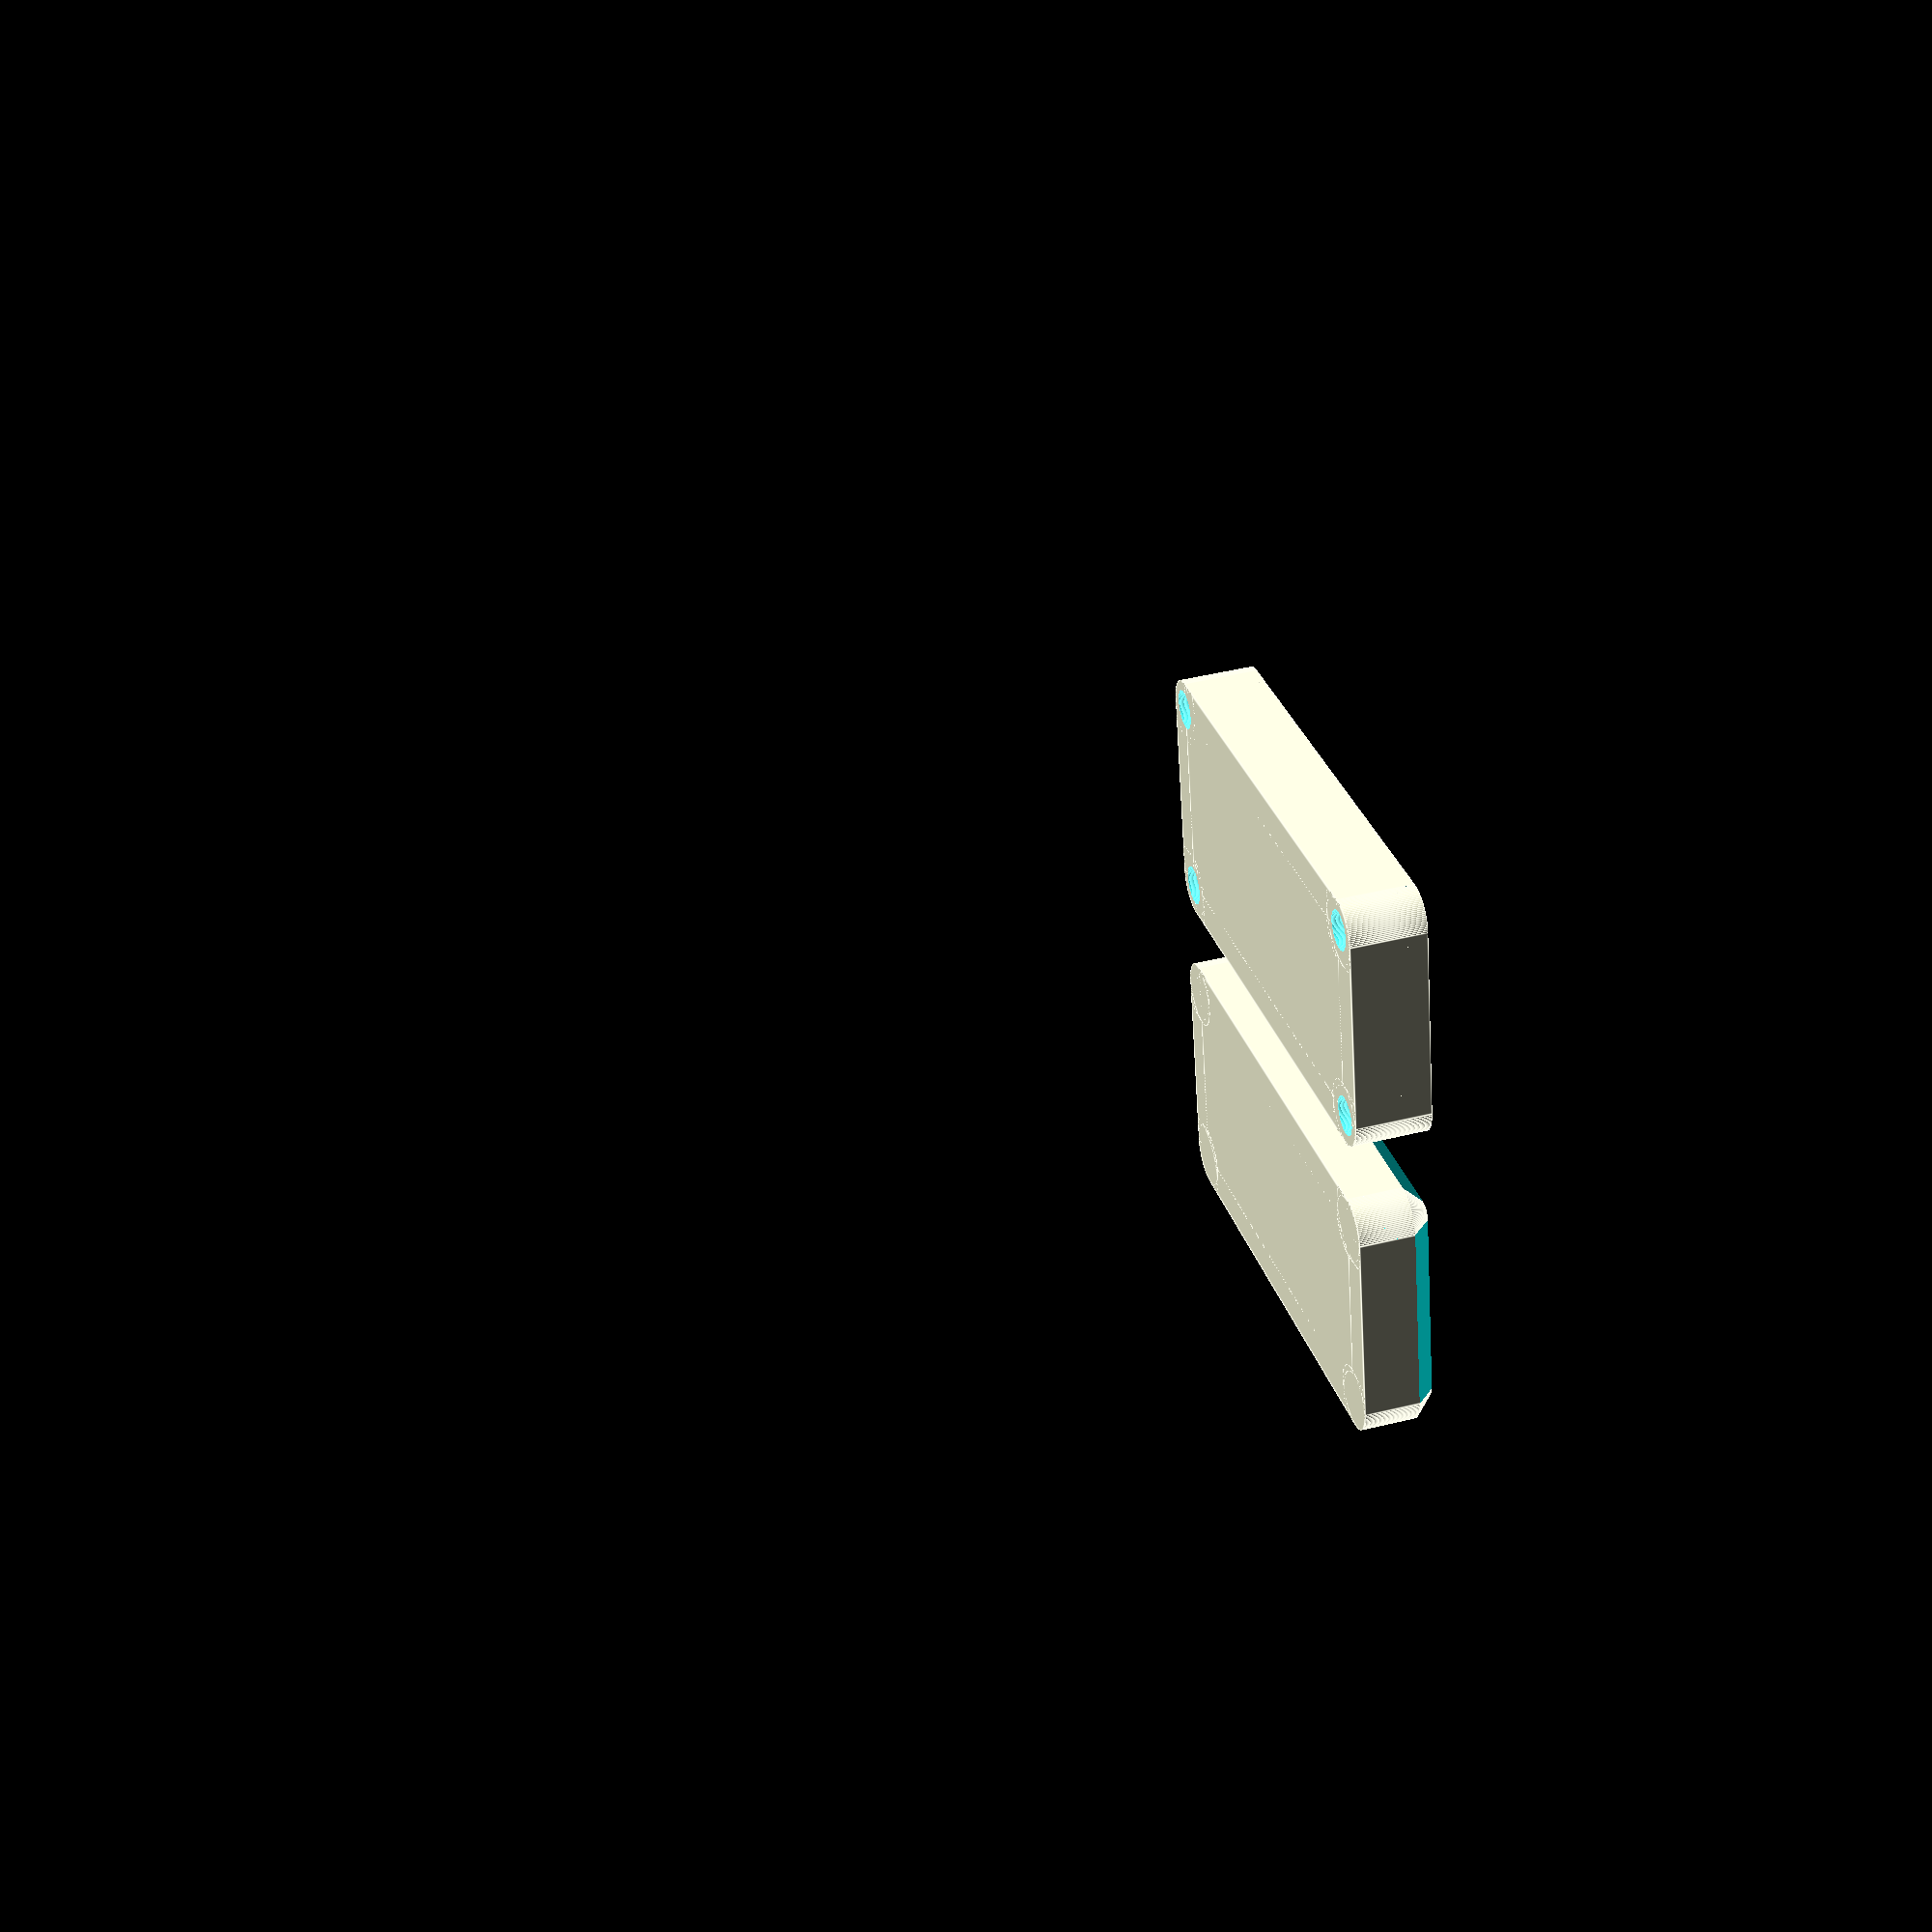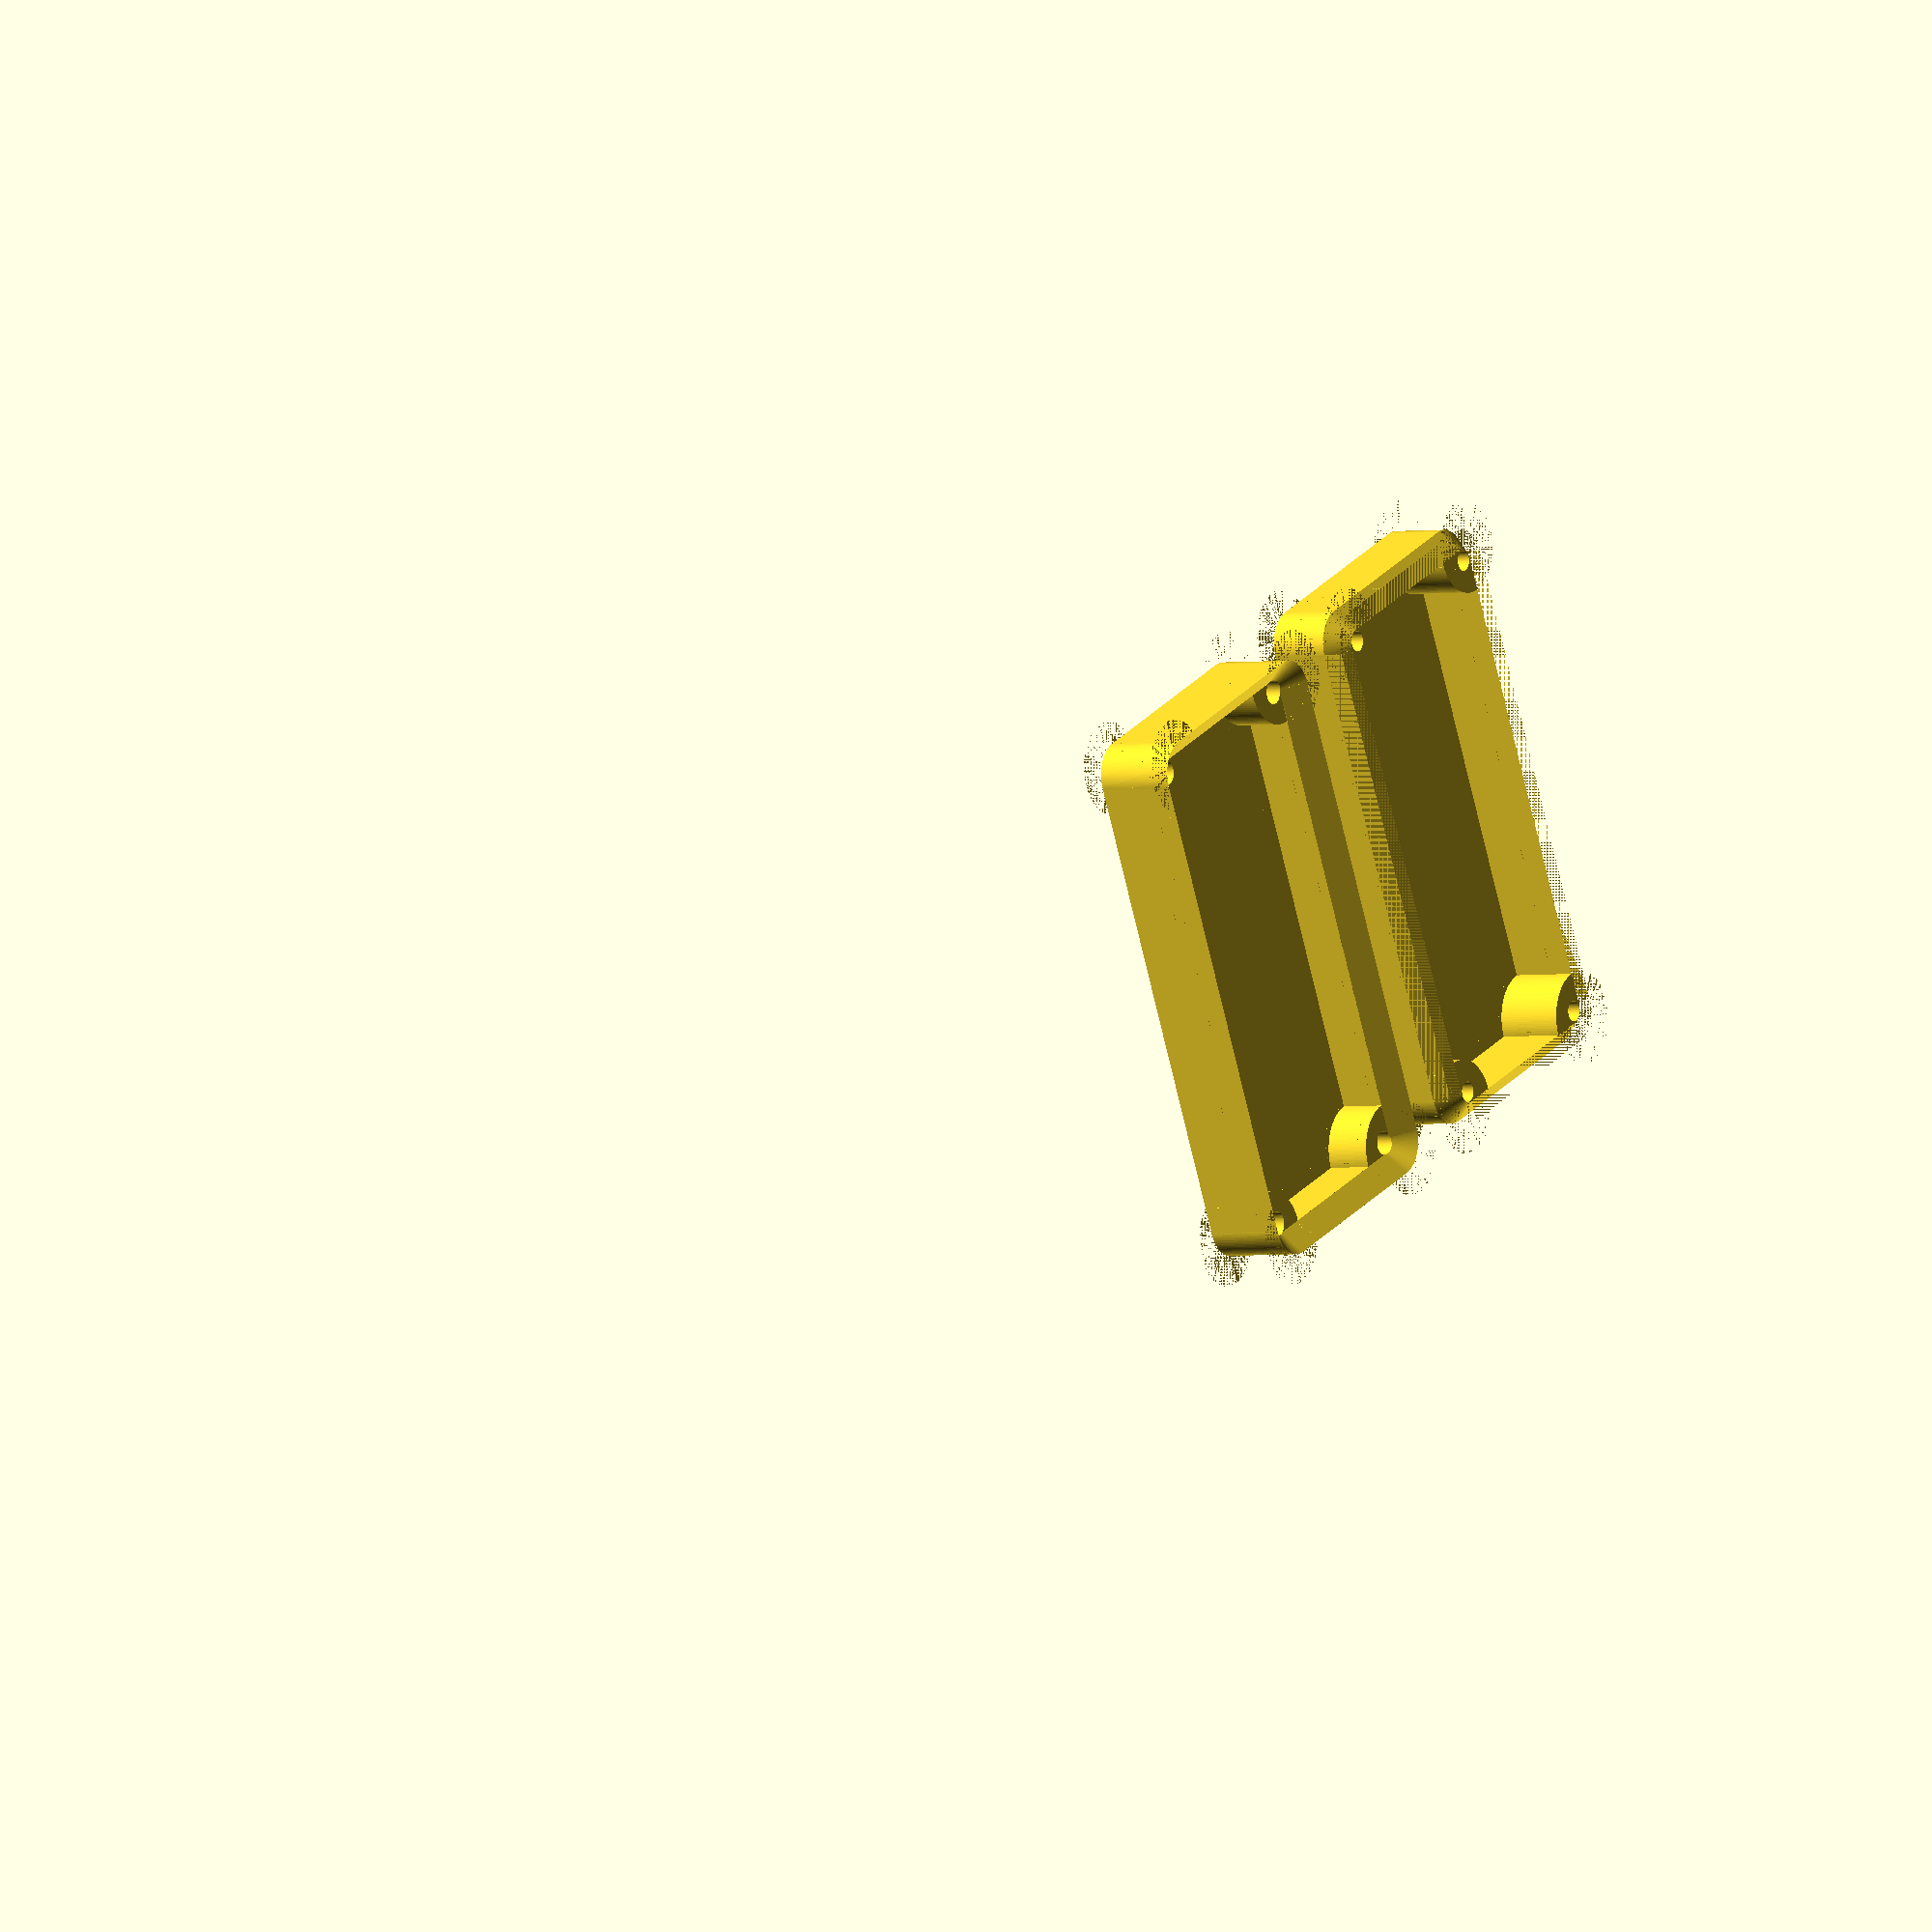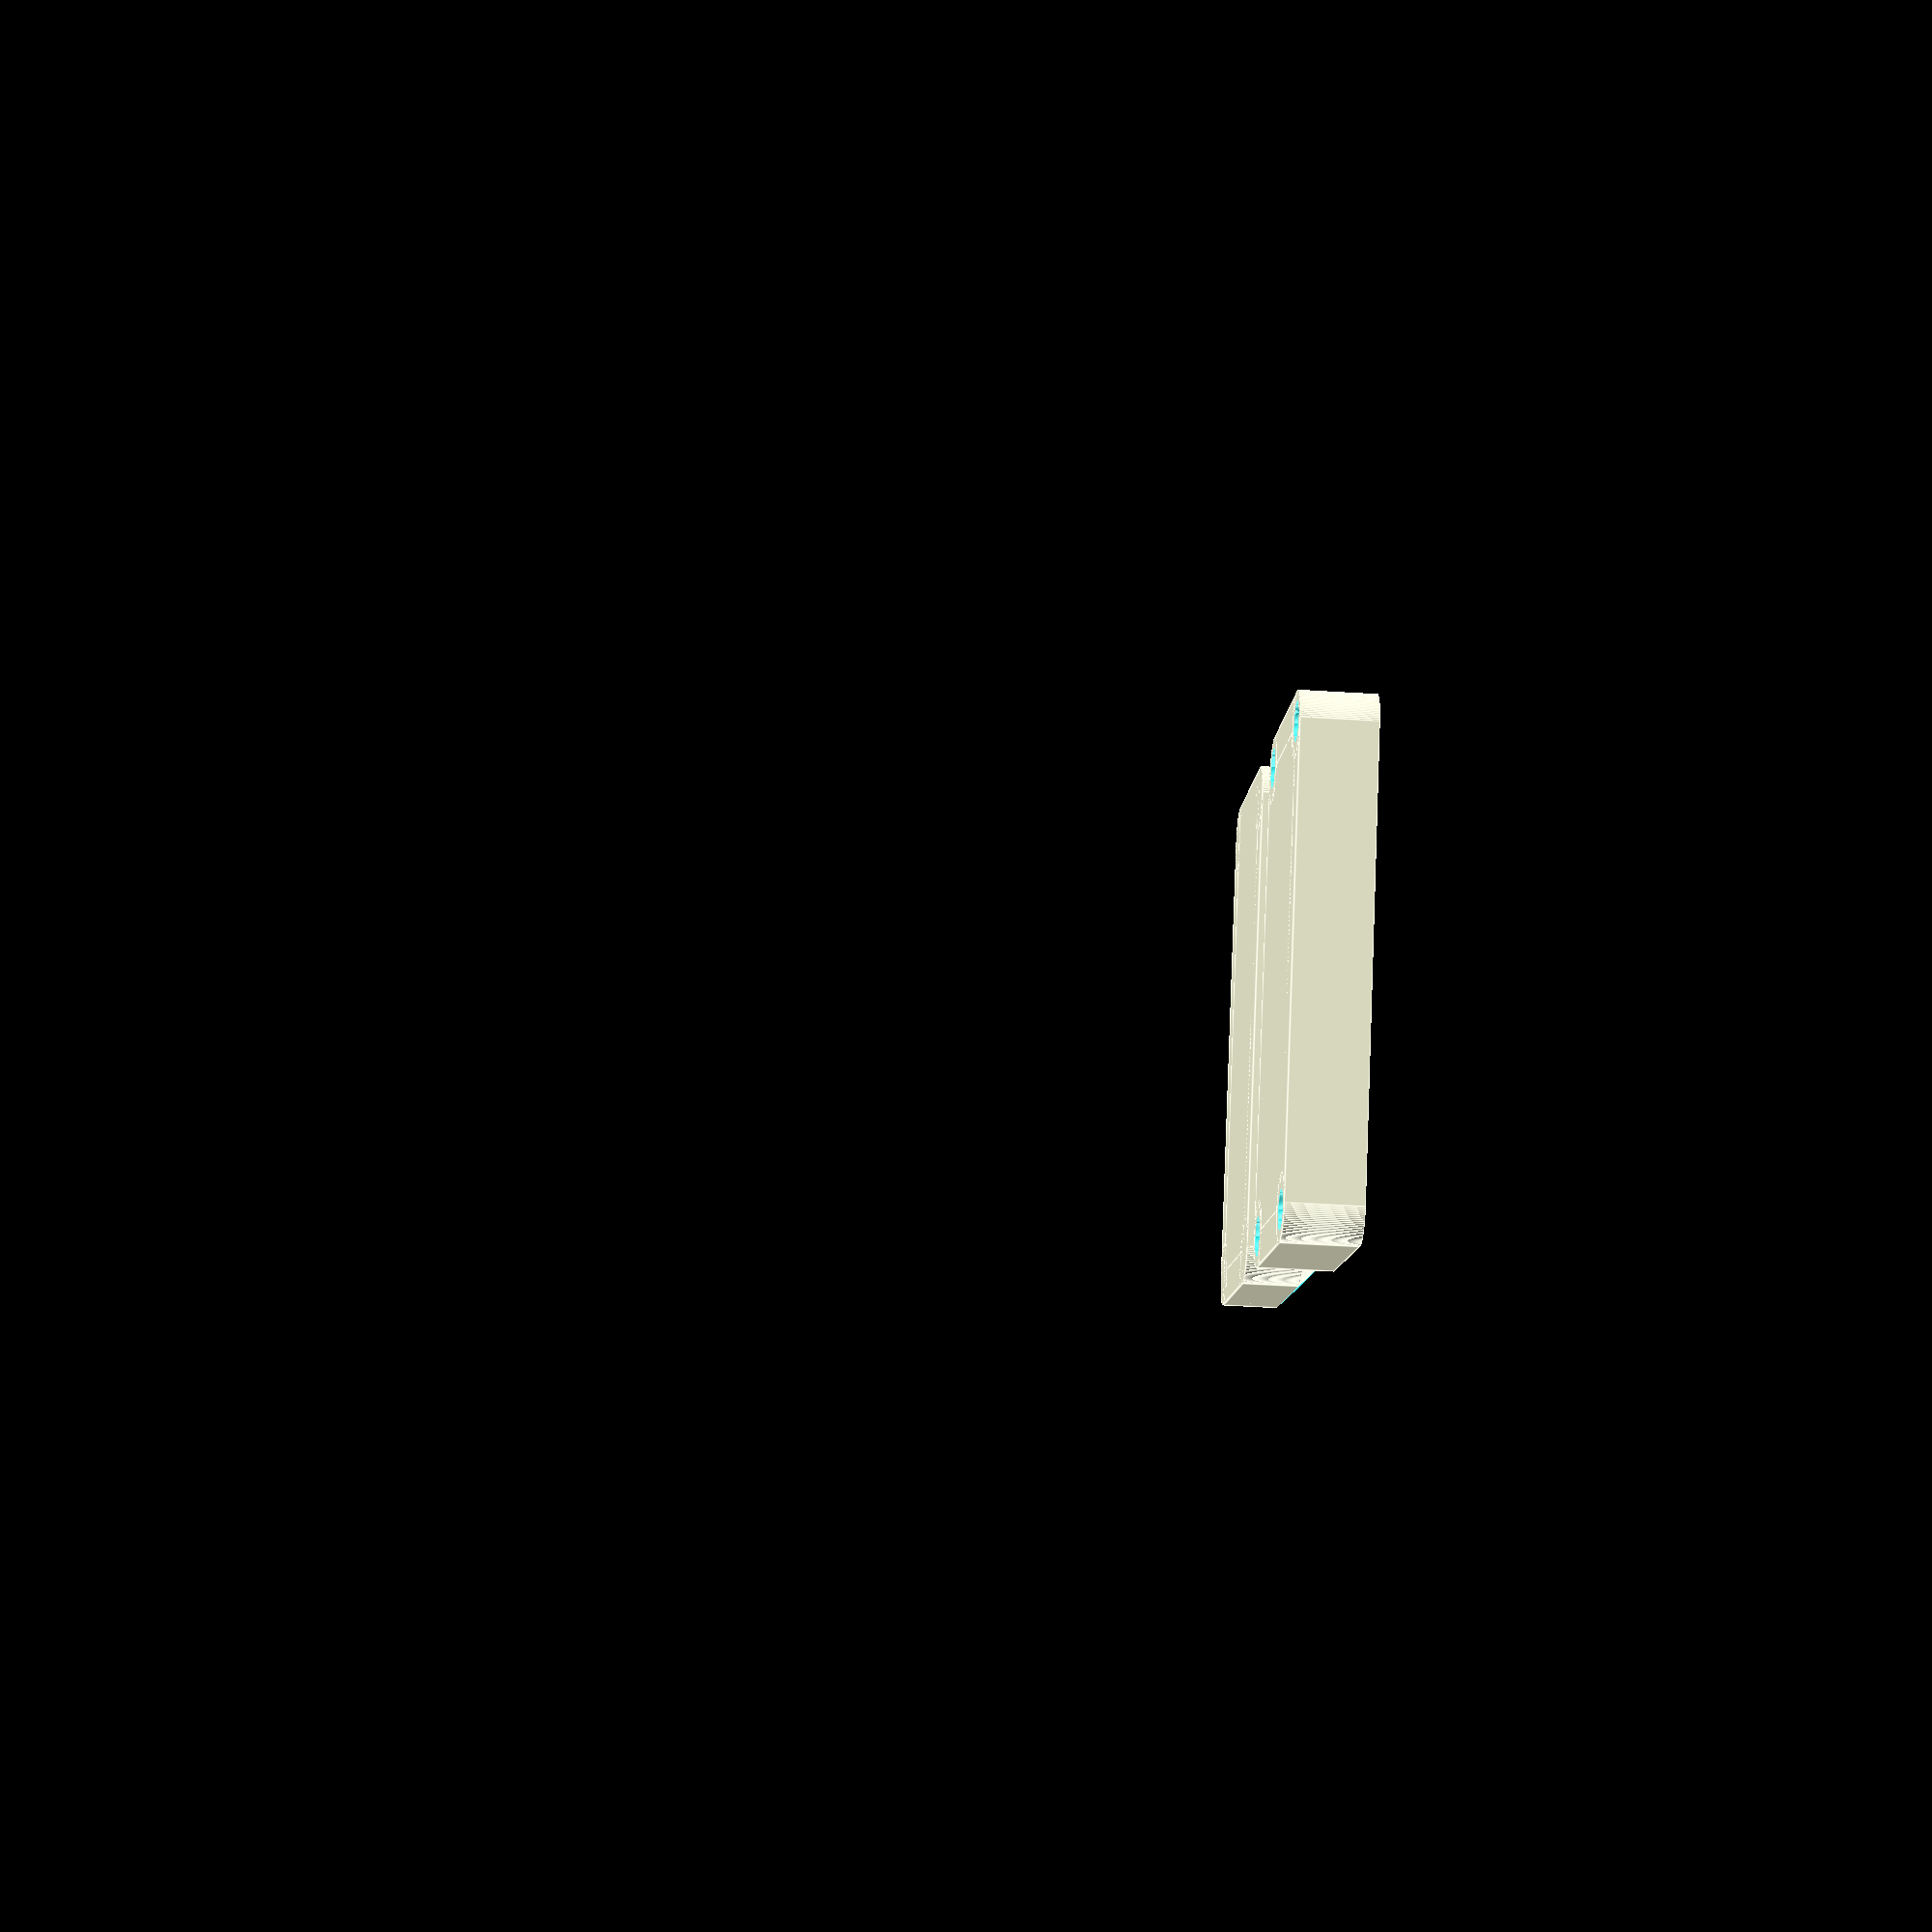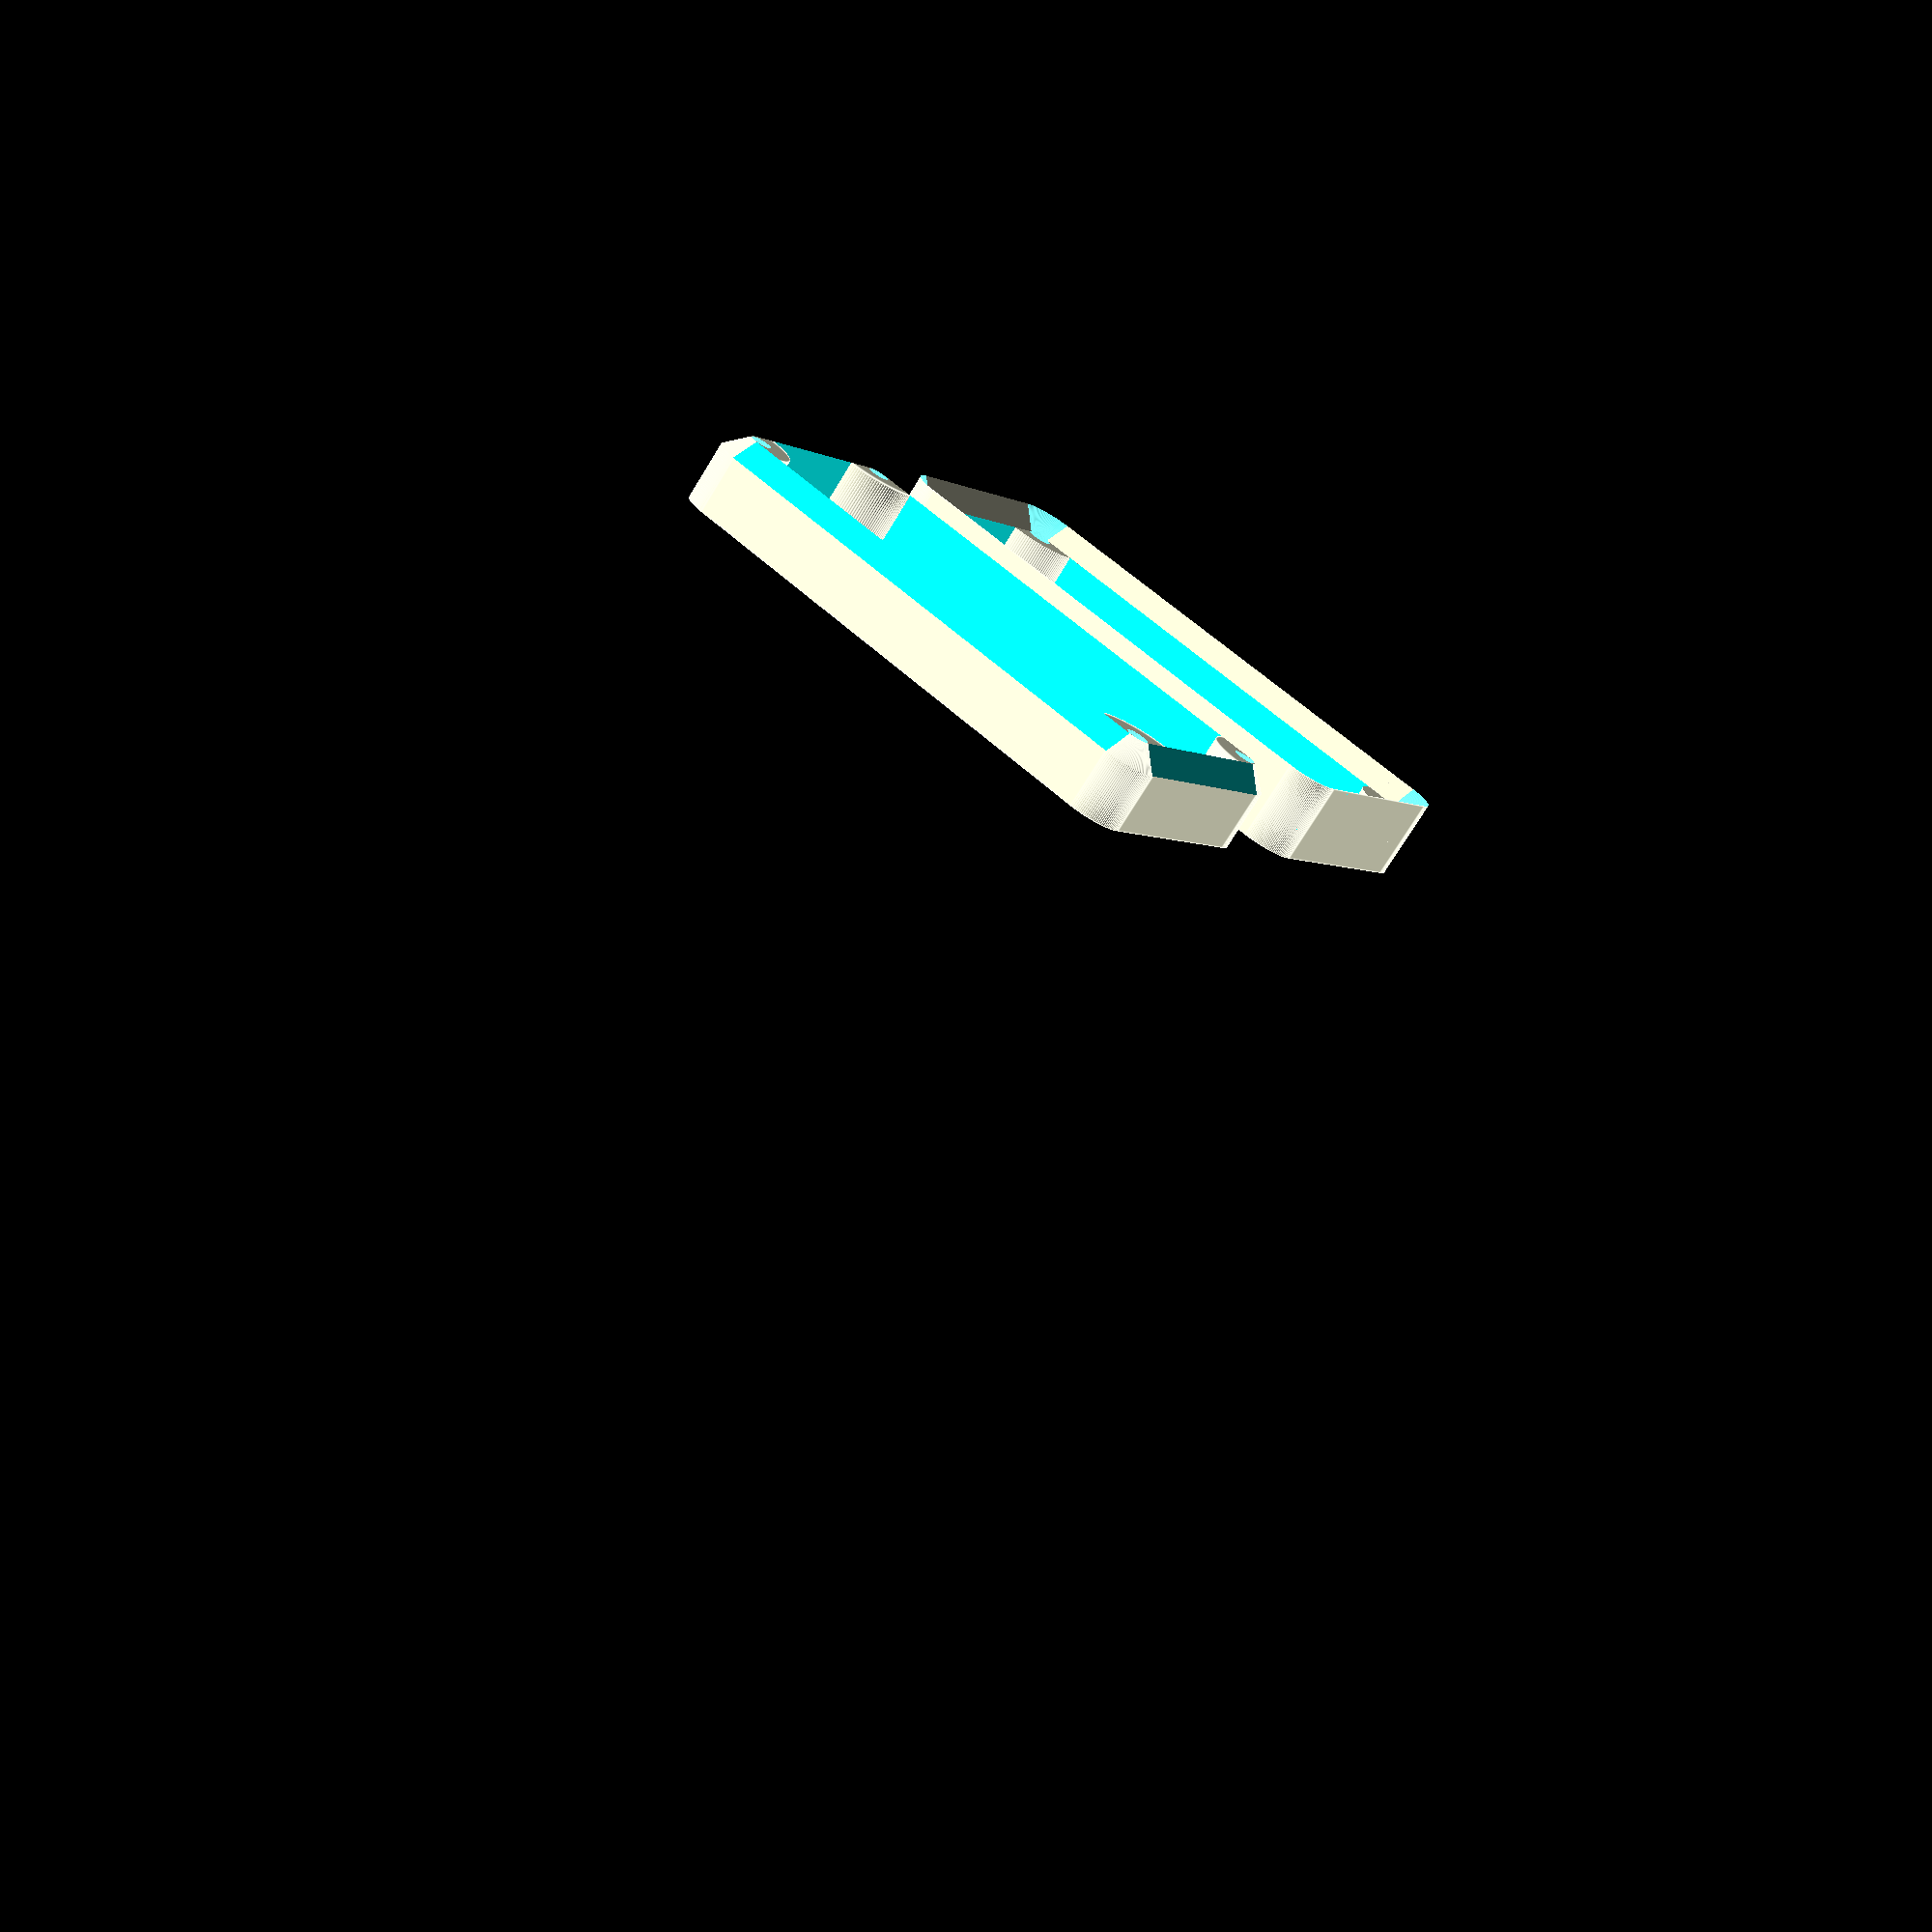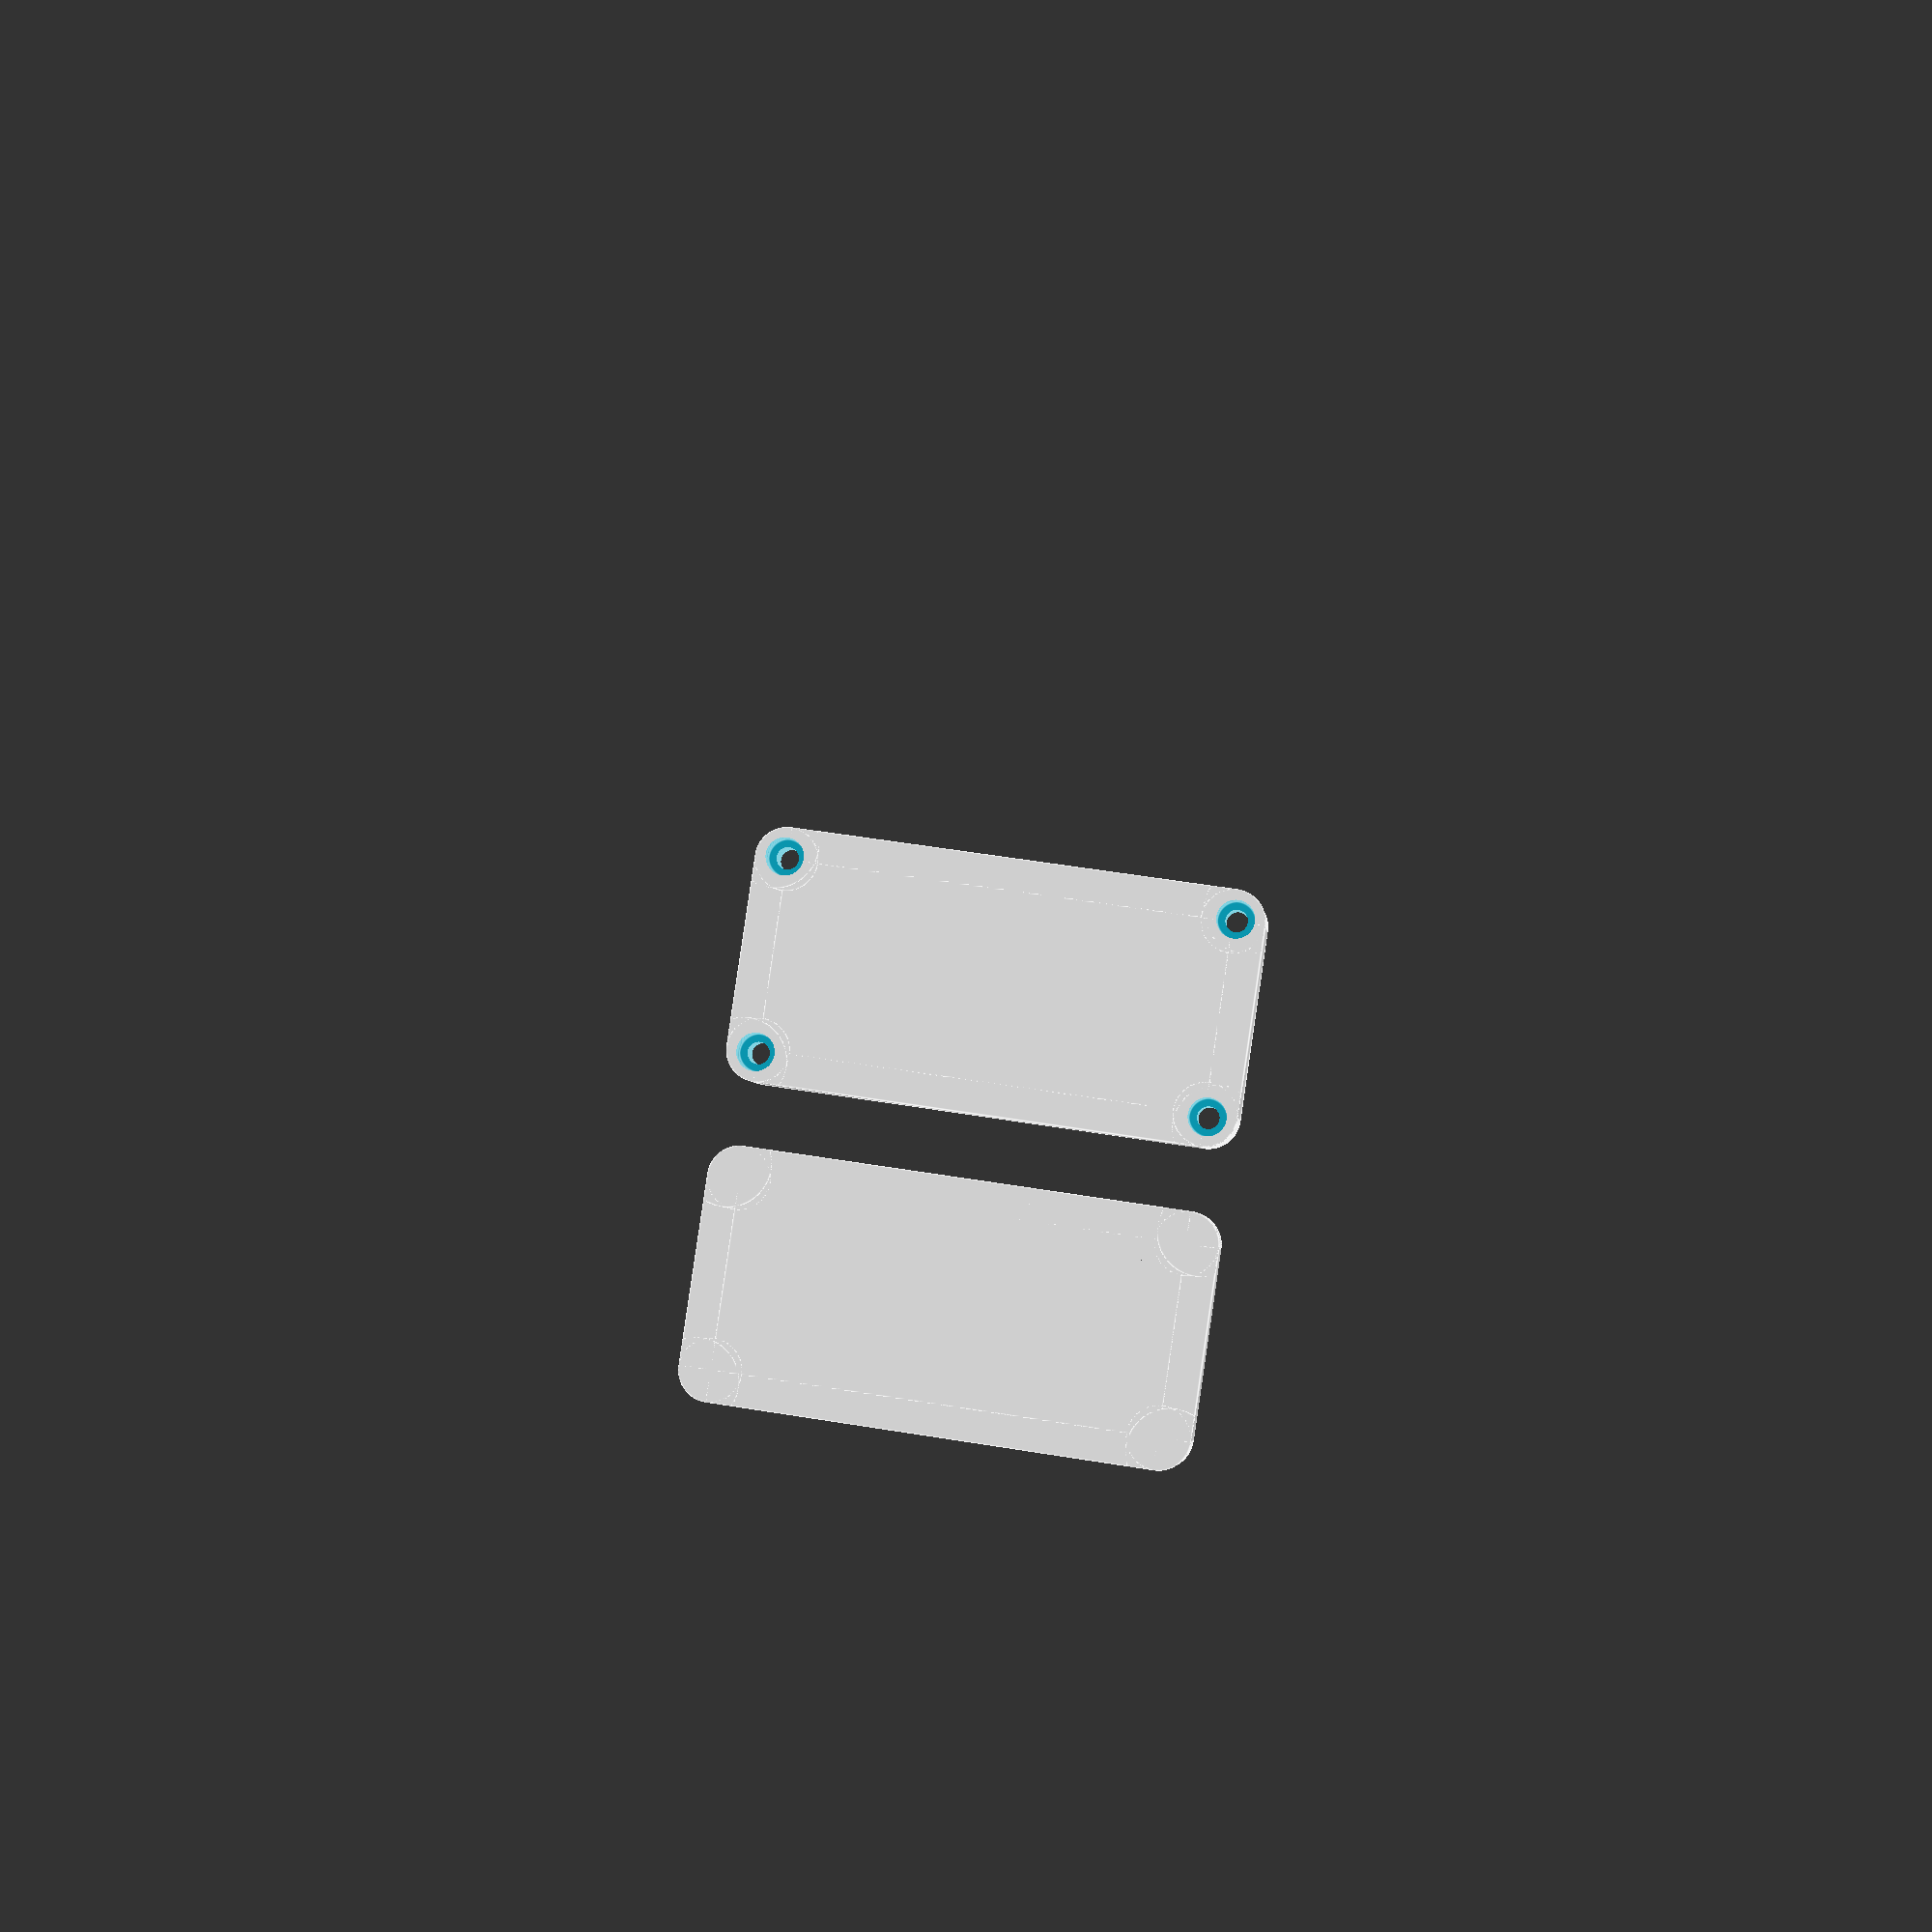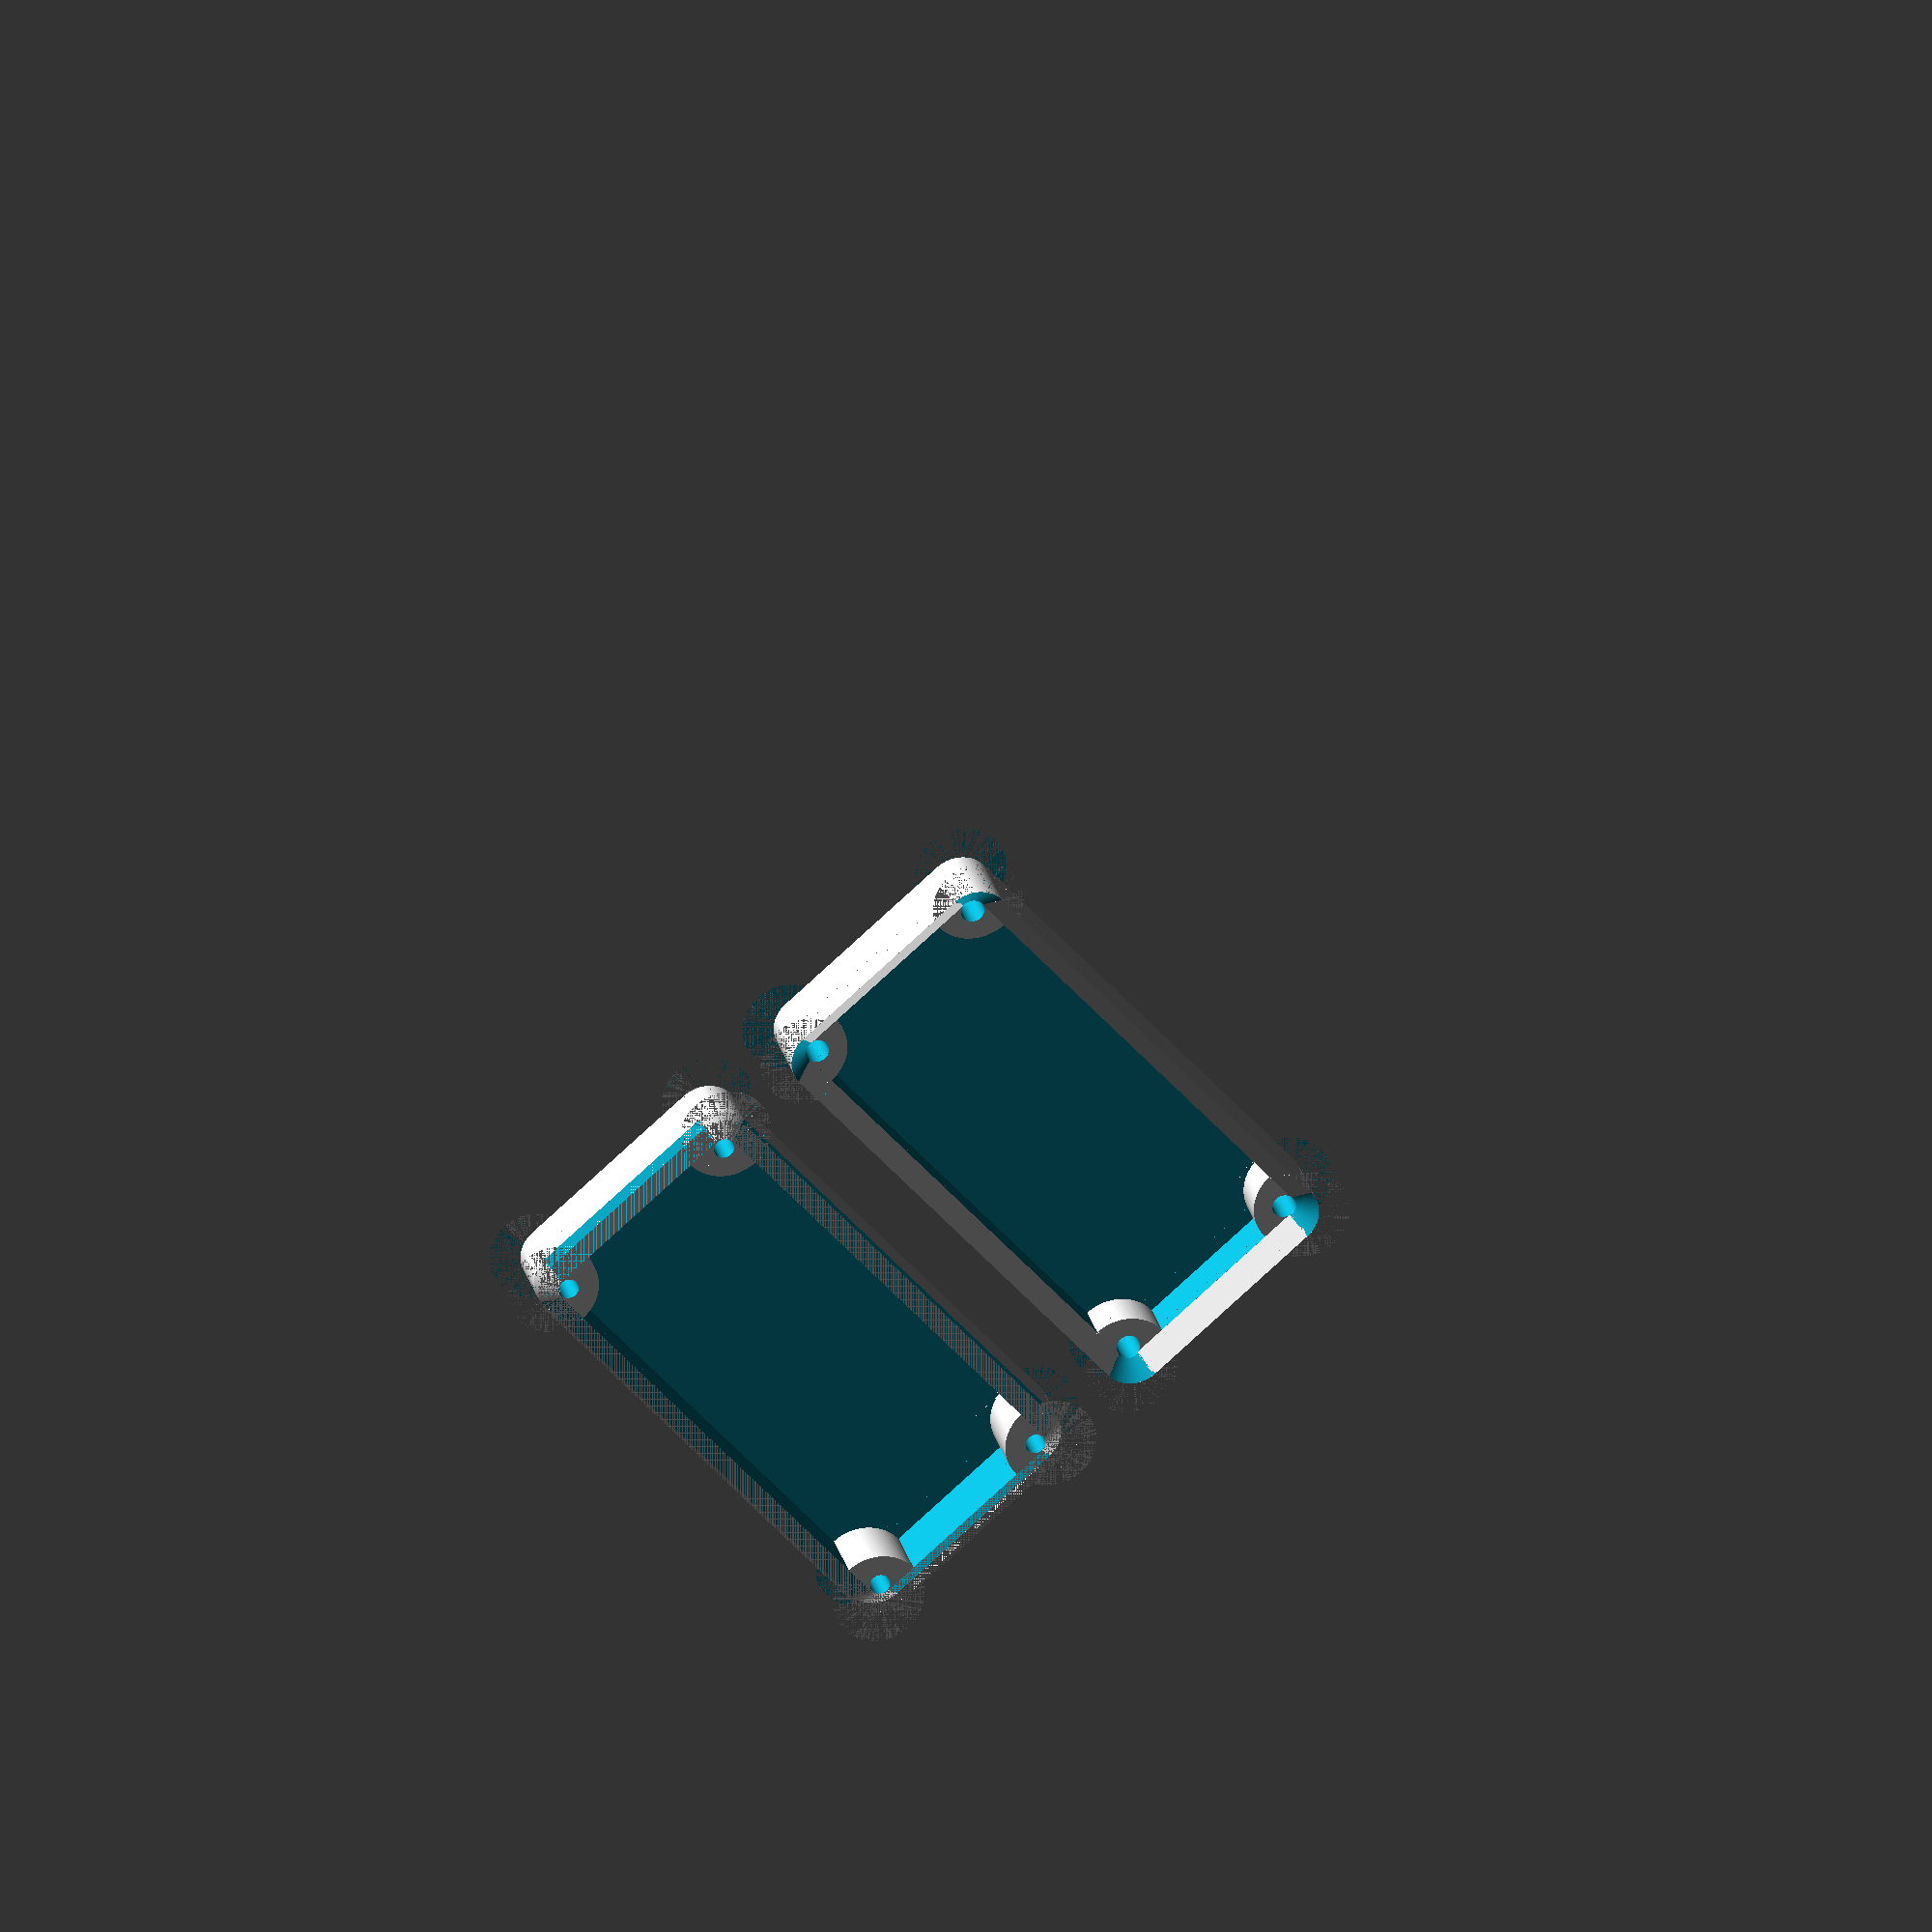
<openscad>
/*

Creates a nice case consisting of top and lower part
With reinforcements, screw holes and a sloping top corners.


The resulting forms will be centered on x- and y-axis
The usable side of the floor / celing of the case will be on z=0

 - `case_both_parts()`: generates both parts of the case side by side
 - `case_lower_part()`: generates the lower part of the case
 - `case_upper_part()`: generates the upper part of the case

The following parameters define the box and can be supplied to the modules:

    dimensions:        vector for [length, width, height], same as in cube()
    wall:              wall size of the box  [default=3]
    lid:               thickness of the floor or ceiling  [default=2]
    corner:            corner radius of the box  [default=5]
    screw:             diameter of the screw  [default=3, as in M3]
    screw_wall:        minimum thickness of material around the screw  [default=3]
    screw_head_dia:    diameter of the screw head  [default=5.5, for a M3]
    screw_head_height: height of the screw head, [default=3.5, for a M3]
*/

$fn = 120;

CORNER_VECTORS = [
    [+1, +1,   0],
    [-1, +1,  90],
    [-1, -1, 180],
    [+1, -1, 270]
];

JOIN = 0.01;

/* calculations for corner reinforcements / screw mounts */
function outer_corner_offset(corner) = corner - sin(45) * corner;
function screw_diagonal_offset(screw) = screw * sqrt(1/2);
function inner_reinforcement_offset(screw, corner) = screw_diagonal_offset(screw) + outer_corner_offset(corner);
function min_reinforcement_radius(screw, corner, wall) = (inner_reinforcement_offset(screw, corner) - wall) / sin(45);
function reinforcement_radius(screw, corner, wall) = max(min_reinforcement_radius(screw, corner, wall), corner - wall);

/* calculate the center of a screw */
function lower_pos_offset(screw, corner, wall) = sin(45) * reinforcement_radius(screw, corner, wall) + wall;
function screw_center_offset(screw, corner, wall) = (lower_pos_offset(screw, corner, wall) + outer_corner_offset(corner)) / 2;


module round_rect(dimensions, corner=5) {
    /* basic form for the case

    The resulting form will be centered

    dimensions: vector for [length, width, height], same as in cube()
    corner:     corner radius
    */
    length = dimensions[0];
    width = dimensions[1];
    height = dimensions[2];

    l_wo_corner = length - 2 * corner;
    w_wo_corner = width - 2 * corner;
    cube([length, w_wo_corner, height], center=true);
    cube([l_wo_corner, width, height], center=true);

    corner_offset_x = l_wo_corner / 2;
    corner_offset_y = w_wo_corner / 2;
    for (cv = CORNER_VECTORS) {
        translate([cv[0] * corner_offset_x, cv[1] * corner_offset_y, 0])
            cylinder(height, d=corner*2, center=true);
    }
}


module round_rect_box(dimensions, wall=3, lid=2, corner=5) {
    /* a basic box

    The resulting form will be centered

    dimensions: vector for [length, width, height], same as in cube()
    wall:       wall thickness
    corner:     corner radius
    */
    inner_length = dimensions[0] - 2 * wall;
    inner_width = dimensions[1] - 2 * wall;
    inner_height = dimensions[2];
    inner_corner = corner - wall;
    difference() {
        round_rect(dimensions, corner);
        if (corner > wall) {
            translate([0, 0, lid])
                round_rect([inner_length, inner_width, inner_height], inner_corner);
        } else {
            translate([0, 0, lid])
                cube([inner_length, inner_width, inner_height], center=true);
        }
    }
}


module quarter_cylinder(height, diameter) {
    /* helper module for a quarter of a cylinder

    Think as in a quarter of the pizza ;-)

    height:   height of the cylinder
    diameter: diameter of the cylinder
    */
    difference(){
        cylinder(height, d=diameter, center=true);
        translate([diameter / 2, 0, 0])
            cube([diameter, diameter, height + JOIN], center=true);
        translate([0, diameter / 2, 0])
            cube([diameter, diameter, height + JOIN], center=true);
    }
}


module quarter_cylinder_negative(height, diameter) {
    /* helper module for the negative form of a quarter of a cylinder

    Think as in a quarter of the pizza ;-)

    height:   height of the cylinder
    diameter: diameter of the cylinder
    */
    difference() {
        translate([diameter/2, diameter/2, 0])
            cube([diameter, diameter, height], center=true);
        translate([-JOIN, -JOIN, 0])
            cylinder(height + JOIN, d=diameter, center=true);
    }
}


module corner_reinforcement(height, diameter=false, wall=3, corner=5) {
    /* reinforcement in the corners, could also contain the screw holes

    height:   height of the reinforcement
    diameter: diameter to use, directed at the inside of the box
    wall:     wall size of the box
    corner:   corner radius of the box
    */
    used_diameter = (diameter) ? diameter : (corner - wall) * 2;
    inner_radius = used_diameter / 2;
    difference() {
        translate([corner - wall, corner - wall, 0])
            quarter_cylinder(height, used_diameter);
        quarter_cylinder_negative(height + JOIN, corner * 2);
    }
}


module screw_reinforcements(dimensions, wall=3, corner=5, screw=3, screw_wall=3) {
    /* reinforcements in the corners, large enough to contain screw holes

    dimensions: vector for [length, width, height], same as in cube()
    wall:       wall size of the box
    corner:     corner radius of the box
    screw:      diameter of the screw, defaults to M3
    screw_wall: minimum thickness of material around the screw
    */
    inner_corner = corner - wall;
    screw_container_diameter = screw + screw_wall * 2;
    used_radius = reinforcement_radius(screw_container_diameter, corner, wall);

    rein_x = dimensions[0] / 2 - inner_corner - wall;
    rein_y = dimensions[1] / 2 - inner_corner - wall;
    for (v = CORNER_VECTORS) {
        translate([v[0] * rein_x, v[1] * rein_y, 0])
            rotate([0, 0, v[2]])
            corner_reinforcement(dimensions[2], used_radius * 2, wall, corner);
    }
}


module case_part(dimensions, wall=3, lid=2, corner=5, screw=3, screw_wall=3) {
    /* blank upper or lower part with screw reinforcements

    the resulting height will be a little bit higher to accomodate
    the diagonal inset later.

    dimensions: vector for [length, width, height], same as in cube()
    wall:       wall size of the box
    lid:        thickness of the floor or ceiling
    corner:     corner radius of the box
    screw:      diameter of the screw, defaults to M3
    screw_wall: minimum thickness of material around the screw
    */

    slope_height = wall / 2;
    dimensions_with_slope = [
        dimensions[0],
        dimensions[1],
        dimensions[2] + slope_height,
    ];
    round_rect_box(dimensions_with_slope, wall, lid, corner);
    screw_reinforcements(dimensions_with_slope, wall, corner, screw, screw_wall);
}


module slope_cutout_form(dimensions, wall=3, corner=5) {
    /* the basic diagonal inset form, used to create cutout forms

    dimensions: vector for [length, width, height], same as in cube()
    wall:       wall size of the box
    corner:     corner radius of the box
    */
    delta=1;  // adds a little bit more to all dimensions of the form
    length = dimensions[0] + delta;
    width = dimensions[1] + delta;
    height = wall + delta;

    l_wo_corner = dimensions[0] - corner * 2;
    w_wo_corner = dimensions[1] - corner * 2;

    lower_radius = corner + delta/2;
    upper_radius = max(0, lower_radius - wall - delta);

    corner_height = lower_radius - upper_radius;
    corner_offset_x = length / 2 - lower_radius;
    corner_offset_y = width / 2 - lower_radius;
    corner_offset_z = (height - corner_height) / 2;

    cut_size = max(length, width, height);
    cut_offset = cut_size / 2;

    difference () {
        union() {
            for (cv = CORNER_VECTORS) {
                translate([cv[0] * corner_offset_x, cv[1] * corner_offset_y, -corner_offset_z])
                    cylinder(corner_height, lower_radius, upper_radius, center=true);
            }

            cube([length, w_wo_corner, height], center=true);
            cube([l_wo_corner, width, height], center=true);
        }
        translate([0, width / 2 + JOIN, -height / 2 - JOIN])
            rotate([-45, 0, 0])
            translate([0, -cut_offset, cut_offset])
            cube([cut_size, cut_size, cut_size], center=true);

        translate([0, -width / 2 - JOIN, -height / 2 - JOIN])
            rotate([45, 0, 0])
            translate([0, cut_offset, cut_offset])
            cube([cut_size, cut_size, cut_size], center=true);

        translate([length / 2 + JOIN, 0, -height / 2 - JOIN])
            rotate([0, 45, 0])
            translate([-cut_offset, 0, cut_offset])
            cube([cut_size, cut_size, cut_size], center=true);

        translate([-length / 2 - JOIN, 0, -height / 2 - JOIN])
            rotate([0, -45, 0])
            translate([cut_offset, 0, cut_offset])
            cube([cut_size, cut_size, cut_size], center=true);
    }


}

module slope_inset_cutout(dimensions, wall=3, corner=5) {
    /* negative form for the slope inset of the lower box part

    dimensions: vector for [length, width, height], same as in cube()
    wall:       wall size of the box
    corner:     corner radius of the box
    */
    slope_height = wall / 2;
    cube_dimensions = [
        dimensions[0] + JOIN,
        dimensions[1] + JOIN,
        wall + JOIN,
    ];
    difference() {
        cube(cube_dimensions, center=true);
        translate([0, 0, 0])
            slope_cutout_form(dimensions, wall, corner);
    }
}

module slope_outset_cutout(dimensions, wall=3, corner=5) {
    /* negative form for the slope outset of the upper box part

    dimensions: vector for [length, width, height], same as in cube()
    wall:       wall size of the box
    corner:     corner radius of the box
    */

    slope_height = wall / 2;
    cube_dimensions = [
        dimensions[0] + JOIN,
        dimensions[1] + JOIN,
        slope_height + JOIN,
    ];
    difference() {
        slope_cutout_form(dimensions, wall, corner);
        translate([0, 0, (wall + slope_height) / 2 + JOIN])
            cube(cube_dimensions, center=true);
    }
}


module case_lower_part(dimensions, wall=3, lid=2, corner=5, screw=3, screw_wall=3) {
    /* lower part of the case

    With reinforcements, screw holes and a sloping top corner.

    The resulting form will be centered on x- and y-axis
    The top of the floor of the case will be on z=0

    dimensions: vector for [length, width, height], same as in cube()
    wall:       wall size of the box
    lid:        thickness of the floor or ceiling
    corner:     corner radius of the box
    screw:      diameter of the screw, defaults to M3
    screw_wall: minimum thickness of material around the screw
    */
    slope_height = wall / 2;
    z_offset = (dimensions[2] + slope_height) / 2 - lid;
    translate([0, 0, z_offset]) {
        difference() {
            case_part(dimensions, wall, lid, corner, screw, screw_wall);

            translate([0, 0, (dimensions[2] - slope_height) / 2])
                slope_inset_cutout(dimensions, wall, corner);

            screw_container_diameter = screw + screw_wall * 2;
            screw_offset = screw_center_offset(screw_container_diameter, corner, wall);
            screw_x = dimensions[0] / 2 - screw_offset;
            screw_y = dimensions[1] / 2 - screw_offset;
            for (v = CORNER_VECTORS) {
                translate([v[0] * screw_x, v[1] * screw_y, lid])
                    cylinder(h=dimensions[2], d=screw, center=true);
            }
        }
    }
}

module case_upper_part(dimensions, wall=3, lid=2, corner=5, screw=3, screw_wall=3, screw_head_dia=5.5, screw_head_height=3) {
    /* upper part of the case

    With reinforcements, screw holes and a sloping top corner.

    The resulting form will be centered on x- and y-axis
    The bottom of the celing of the case will be on z=0

    dimensions:        vector for [length, width, height], same as in cube()
    wall:              wall size of the box
    lid:               thickness of the floor or ceiling
    corner:            corner radius of the box
    screw:             diameter of the screw, defaults to M3
    screw_wall:        minimum thickness of material around the screw
    screw_head_dia:    diameter of the screw head, defaults to M3
    screw_head_height: height of the screw head, defaults to M3
    */
    slope_height = wall / 2;
    z_offset = (dimensions[2] + slope_height) / 2 - lid;
    translate([0, 0, z_offset]) {
        difference() {
            case_part(dimensions, wall, lid, corner, screw, screw_wall);

            translate([0, 0, (dimensions[2]- slope_height)/2])
                rotate([180,0,0])
                slope_outset_cutout(dimensions, wall, corner);

            slope_height = wall / 2;
            screw_container_diameter = screw + screw_wall * 2;
            screw_offset = screw_center_offset(screw_container_diameter, corner, wall);
            screw_x = dimensions[0] / 2 - screw_offset;
            screw_y = dimensions[1] / 2 - screw_offset;
            screw_head_z = (dimensions[2] - screw_head_height + slope_height) / 2;
            screw_slack_diameter = screw + 0.5;
            screw_head_slack_diameter = screw_head_dia + 0.5;
            height = dimensions[2] + wall / 2;
            for (v = CORNER_VECTORS) {
                translate([v[0] * screw_x, v[1] * screw_y, -JOIN])
                    cylinder(h=height, d=screw_slack_diameter, center=true);
                translate([v[0] * screw_x, v[1] * screw_y, -screw_head_z - JOIN])
                    cylinder(h=screw_head_height, d=screw_head_slack_diameter, center=true);
            }
        }
    }
}


module case_both_parts(lower, upper, wall=3, lid=2, corner=5, screw=3, screw_wall=3, screw_head_dia=5.5, screw_head_height=3.5) {
    /* lower and upper part of the case

    With reinforcements, screw holes and a sloping top corners.
    Both cases are 10mm apart.

    The resulting form will be centered on x- and y-axis
    The usable side of the floor / celing of the case will be on z=0

    dimensions:        vector for [length, width, height], same as in cube()
    wall:              wall size of the box
    lid:               thickness of the floor or ceiling
    corner:            corner radius of the box
    screw:             diameter of the screw, defaults to M3
    screw_wall:        minimum thickness of material around the screw
    screw_head_dia:    diameter of the screw head, defaults to M3
    screw_head_height: height of the screw head, defaults to M3
    */
    slope_height = wall / 2;
    dz_lower = (lower[2] + slope_height) / 2;
    dz_upper = (upper[2] + slope_height) / 2;

    translate([0, -lower[1] / 2 - 5, 0])
        case_lower_part(lower, wall, lid, corner, screw, screw_wall);
    translate([0, upper[1] / 2 + 5, 0])
        case_upper_part(upper, wall, lid, corner, screw, screw_wall, screw_head_dia, screw_head_height);
}


lower = [80, 40, 10];
upper = [80, 40, 10];
case_both_parts(lower, upper, wall=3, corner=5, screw=3);


</openscad>
<views>
elev=135.2 azim=194.5 roll=285.9 proj=p view=edges
elev=2.3 azim=245.7 roll=303.4 proj=o view=solid
elev=233.6 azim=46.8 roll=273.7 proj=p view=edges
elev=253.0 azim=215.4 roll=211.4 proj=p view=edges
elev=183.9 azim=171.6 roll=354.4 proj=p view=edges
elev=333.2 azim=49.0 roll=346.8 proj=o view=solid
</views>
